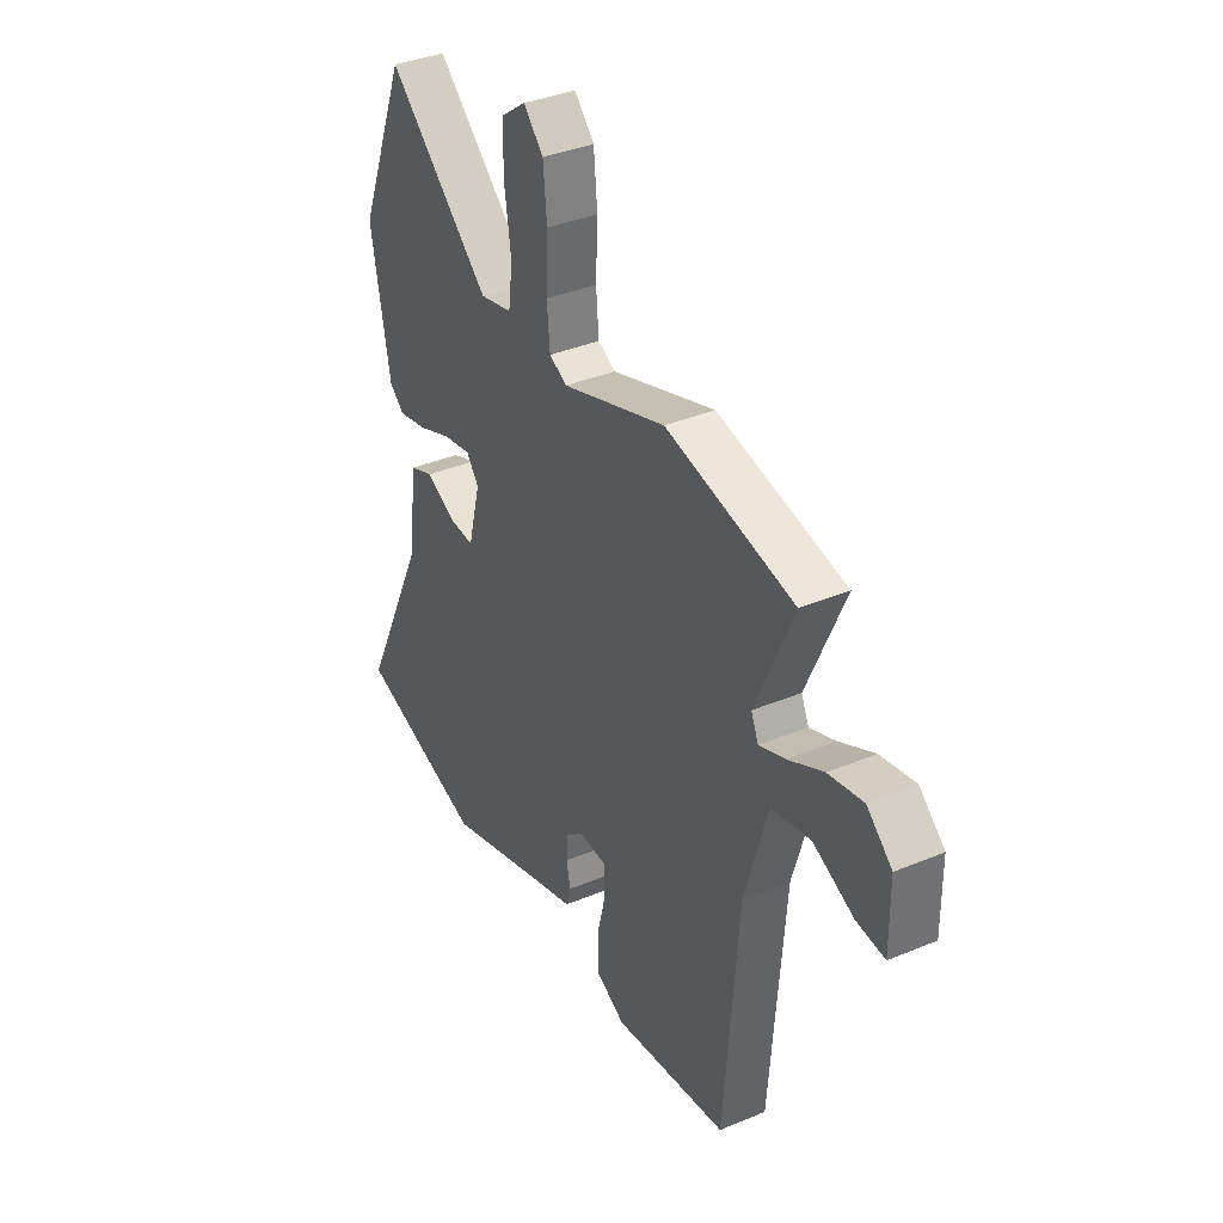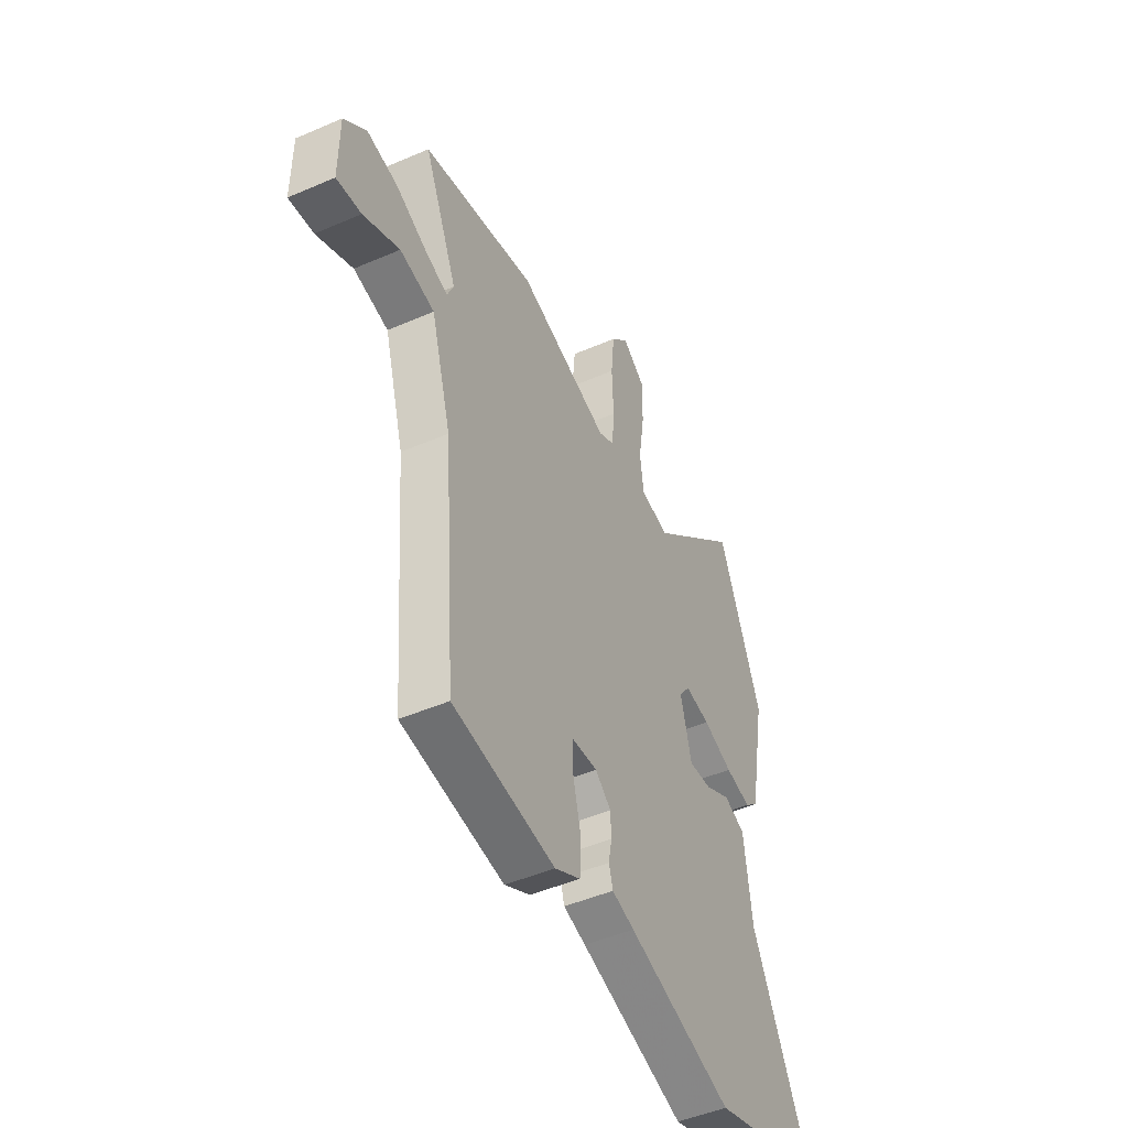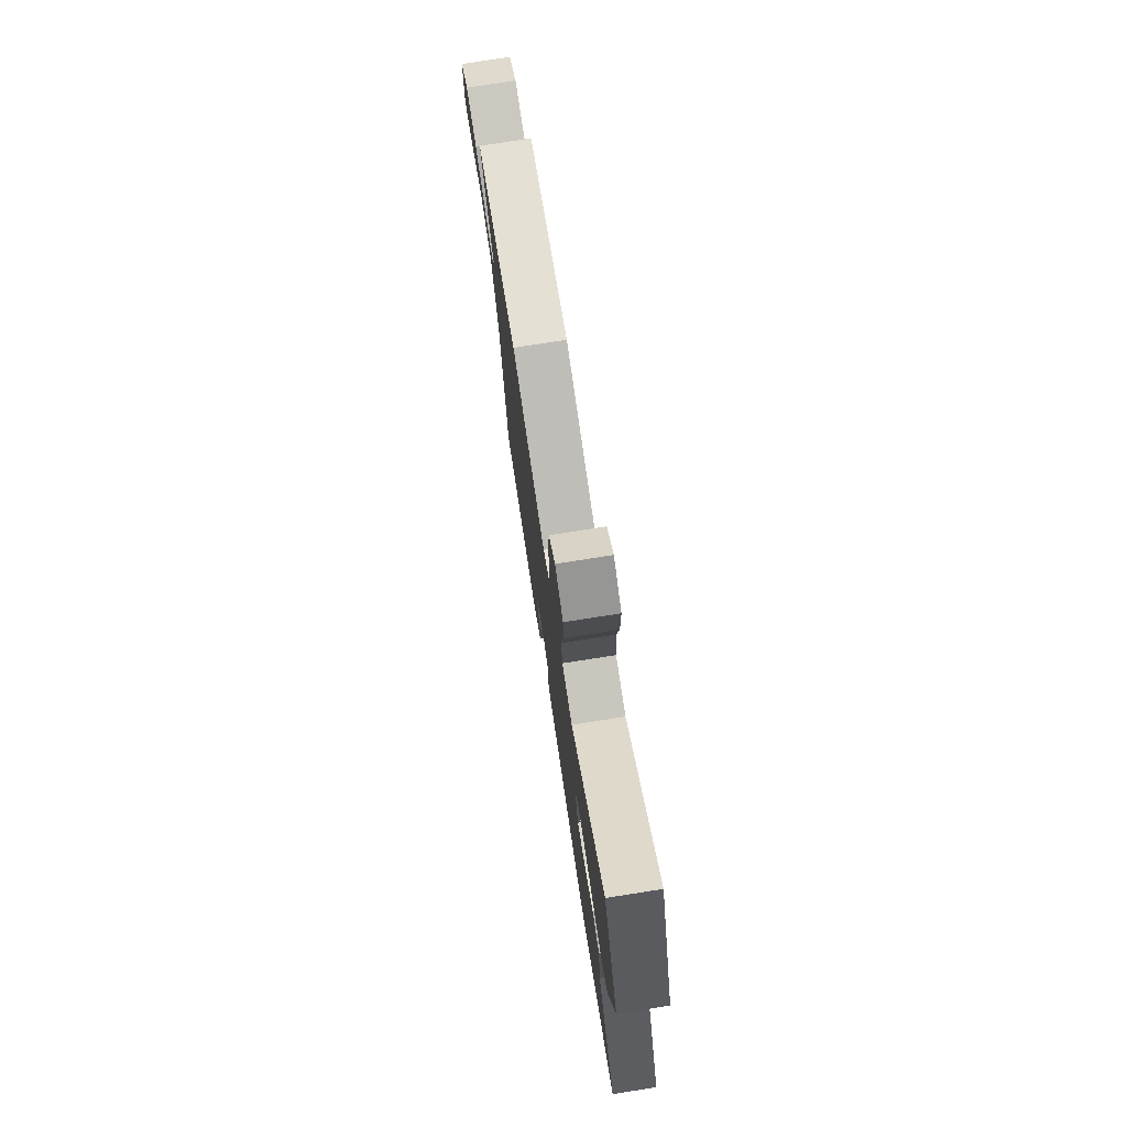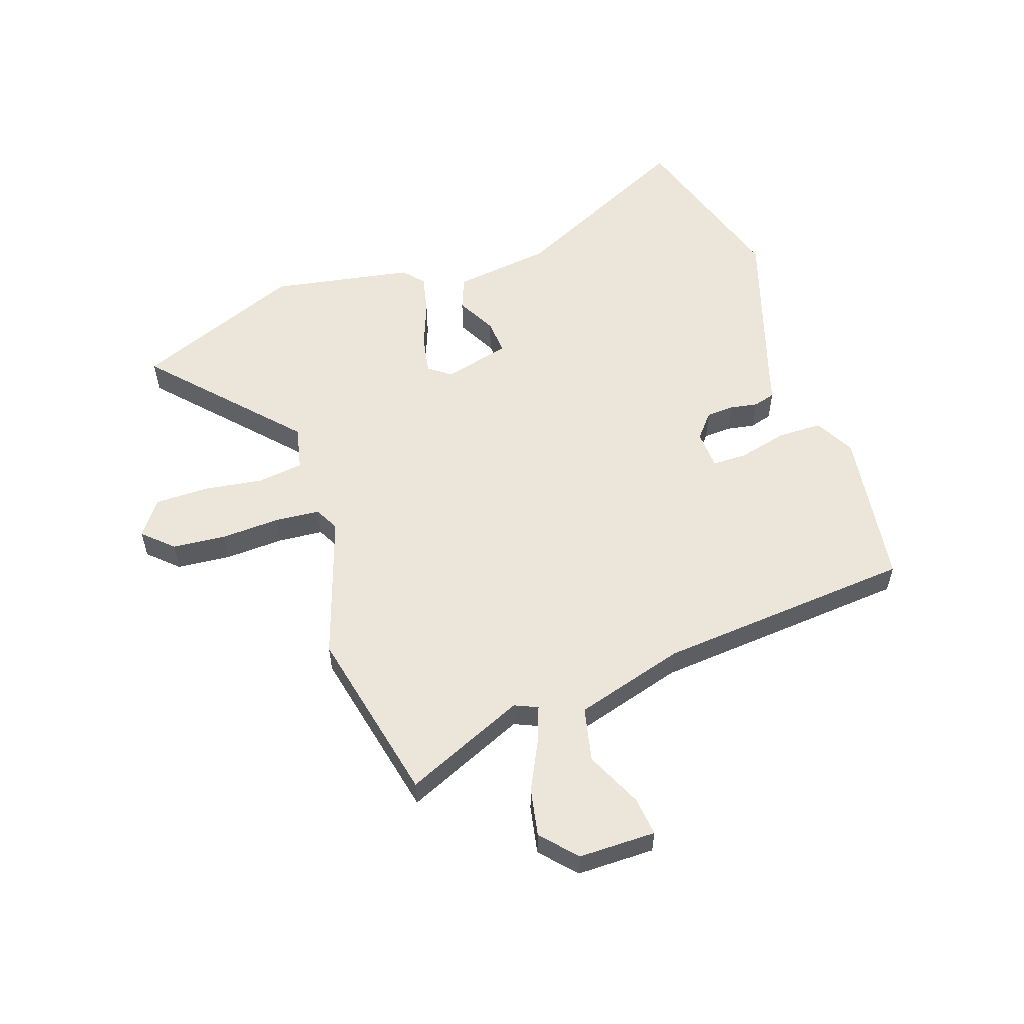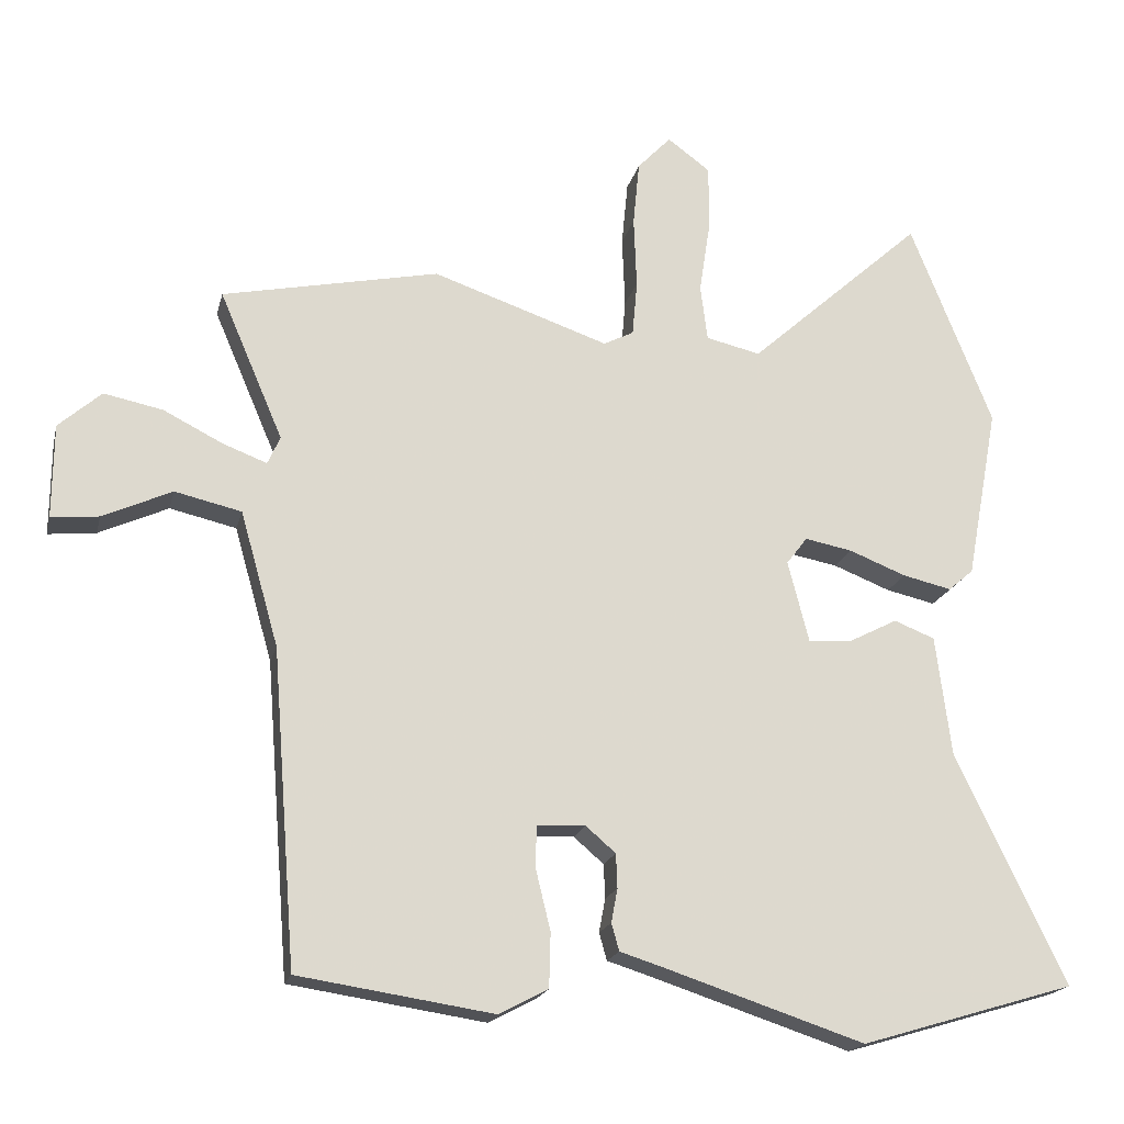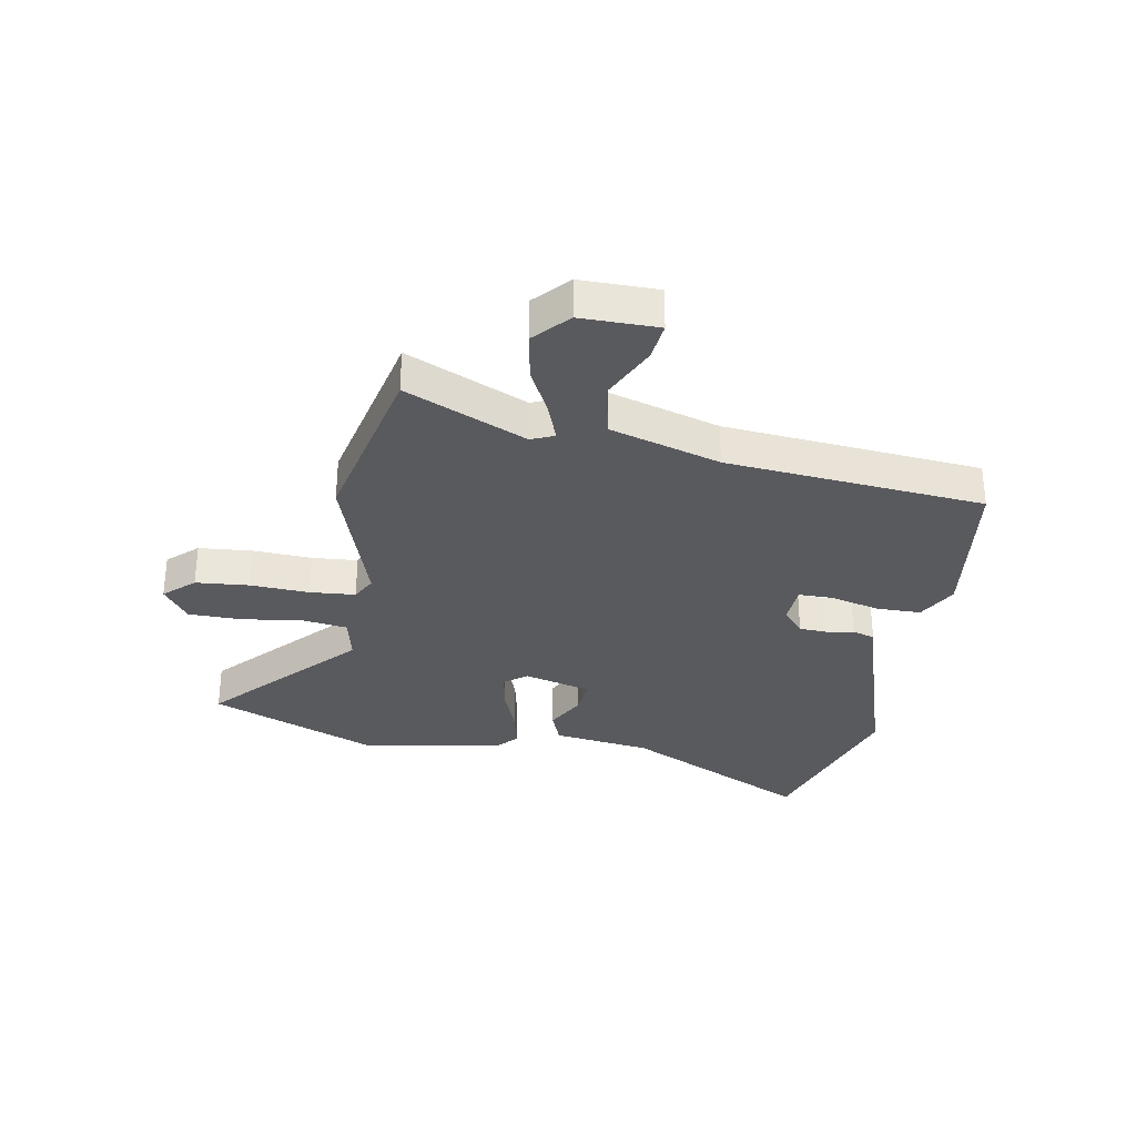
<metadata>
{"format":"obj","ext":"obj","renderer":"f3d","projection":"perspective","resolution":1024,"background":"white","views":[{"elev":37.0,"azim":61.7,"up":"+Z"},{"elev":-47.2,"azim":116.1,"up":"+Z"},{"elev":76.6,"azim":-98.9,"up":"+Z"},{"elev":55.8,"azim":70.8,"up":"+Y"},{"elev":-19.0,"azim":166.9,"up":"+Z"},{"elev":-31.8,"azim":79.2,"up":"+Y"}]}
</metadata>
<code>
v -0.304 0.07 -0.559
v -0.611 0.07 -0.467
v -0.454 0.07 -0.138
v -0.432 0.07 0.034
v -0.374 0.07 0.057
v -0.304 0.07 0.021
v -0.242 0.07 0.017
v -0.212 0.07 0.134
v -0.242 0.07 0.173
v -0.31 0.07 0.16
v -0.391 0.07 0.128
v -0.461 0.07 0.112
v -0.497 0.07 0.143
v -0.543 0.07 0.391
v -0.426 0.07 0.685
v -0.176 0.07 0.46
v -0.098 0.07 0.478
v -0.088 0.07 0.558
v -0.104 0.07 0.663
v -0.104 0.07 0.756
v -0.043 0.07 0.801
v 0.005 0.07 0.75
v 0.014 0.07 0.657
v 0.01 0.07 0.554
v 0.017 0.07 0.475
v 0.06 0.07 0.453
v 0.312 0.07 0.539
v 0.622 0.07 0.474
v 0.531 0.07 0.262
v 0.549 0.07 0.222
v 0.612 0.07 0.246
v 0.697 0.07 0.289
v 0.781 0.07 0.306
v 0.842 0.07 0.252
v 0.843 0.07 0.117
v 0.775 0.07 0.124
v 0.676 0.07 0.169
v 0.581 0.07 0.147
v 0.526 0.07 -0.046
v 0.491 0.07 -0.496
v 0.212 0.07 -0.538
v 0.142 0.07 -0.501
v 0.14 0.07 -0.423
v 0.161 0.07 -0.337
v 0.16 0.07 -0.276
v 0.091 0.07 -0.273
v 0.048 0.07 -0.31
v 0.046 0.07 -0.359
v 0.055 0.07 -0.407
v 0.044 0.07 -0.446
v -0.017 0.07 -0.465
v -0.304 0 -0.559
v -0.611 0 -0.467
v -0.454 0 -0.138
v -0.432 0 0.034
v -0.374 0 0.057
v -0.304 0 0.021
v -0.242 0 0.017
v -0.212 0 0.134
v -0.242 0 0.173
v -0.31 0 0.16
v -0.391 0 0.128
v -0.461 0 0.112
v -0.497 0 0.143
v -0.543 0 0.391
v -0.426 0 0.685
v -0.176 0 0.46
v -0.098 0 0.478
v -0.088 0 0.558
v -0.104 0 0.663
v -0.104 0 0.756
v -0.043 0 0.801
v 0.005 0 0.75
v 0.014 0 0.657
v 0.01 0 0.554
v 0.017 0 0.475
v 0.06 0 0.453
v 0.312 0 0.539
v 0.622 0 0.474
v 0.531 0 0.262
v 0.549 0 0.222
v 0.612 0 0.246
v 0.697 0 0.289
v 0.781 0 0.306
v 0.842 0 0.252
v 0.843 0 0.117
v 0.775 0 0.124
v 0.676 0 0.169
v 0.581 0 0.147
v 0.526 0 -0.046
v 0.491 0 -0.496
v 0.212 0 -0.538
v 0.142 0 -0.501
v 0.14 0 -0.423
v 0.161 0 -0.337
v 0.16 0 -0.276
v 0.091 0 -0.273
v 0.048 0 -0.31
v 0.046 0 -0.359
v 0.055 0 -0.407
v 0.044 0 -0.446
v -0.017 0 -0.465
f 48 49 50 51
f 1 2 3
f 51 1 3
f 48 51 3
f 47 48 3
f 4 5 6
f 3 4 6
f 47 3 6
f 46 47 6
f 45 46 6 7
f 42 43 44
f 41 42 44
f 40 41 44
f 39 40 44
f 38 39 44 45
f 35 36 37
f 34 35 37
f 33 34 37
f 32 33 37
f 31 32 37
f 30 31 37 38
f 45 7 8
f 38 45 8
f 30 38 8
f 29 30 8
f 29 8 9
f 28 29 9
f 27 28 9
f 26 27 9
f 22 23 24
f 21 22 24
f 20 21 24
f 19 20 24
f 18 19 24
f 17 18 24 25
f 26 9 10
f 25 26 10
f 17 25 10
f 16 17 10
f 14 15 16
f 13 14 16
f 12 13 16
f 11 12 16
f 10 11 16
f 102 101 100 99
f 54 53 52
f 54 52 102
f 54 102 99
f 54 99 98
f 57 56 55
f 57 55 54
f 57 54 98
f 57 98 97
f 58 57 97 96
f 95 94 93
f 95 93 92
f 95 92 91
f 95 91 90
f 96 95 90 89
f 88 87 86
f 88 86 85
f 88 85 84
f 88 84 83
f 88 83 82
f 89 88 82 81
f 59 58 96
f 59 96 89
f 59 89 81
f 59 81 80
f 60 59 80
f 60 80 79
f 60 79 78
f 60 78 77
f 75 74 73
f 75 73 72
f 75 72 71
f 75 71 70
f 75 70 69
f 76 75 69 68
f 61 60 77
f 61 77 76
f 61 76 68
f 61 68 67
f 67 66 65
f 67 65 64
f 67 64 63
f 67 63 62
f 67 62 61
f 1 52 53 2
f 2 53 54 3
f 3 54 55 4
f 4 55 56 5
f 5 56 57 6
f 6 57 58 7
f 7 58 59 8
f 8 59 60 9
f 9 60 61 10
f 10 61 62 11
f 11 62 63 12
f 12 63 64 13
f 13 64 65 14
f 14 65 66 15
f 15 66 67 16
f 16 67 68 17
f 17 68 69 18
f 18 69 70 19
f 19 70 71 20
f 20 71 72 21
f 21 72 73 22
f 22 73 74 23
f 23 74 75 24
f 24 75 76 25
f 25 76 77 26
f 26 77 78 27
f 27 78 79 28
f 28 79 80 29
f 29 80 81 30
f 30 81 82 31
f 31 82 83 32
f 32 83 84 33
f 33 84 85 34
f 34 85 86 35
f 35 86 87 36
f 36 87 88 37
f 37 88 89 38
f 38 89 90 39
f 39 90 91 40
f 40 91 92 41
f 41 92 93 42
f 42 93 94 43
f 43 94 95 44
f 44 95 96 45
f 45 96 97 46
f 46 97 98 47
f 47 98 99 48
f 48 99 100 49
f 49 100 101 50
f 50 101 102 51
f 51 102 52 1

</code>
